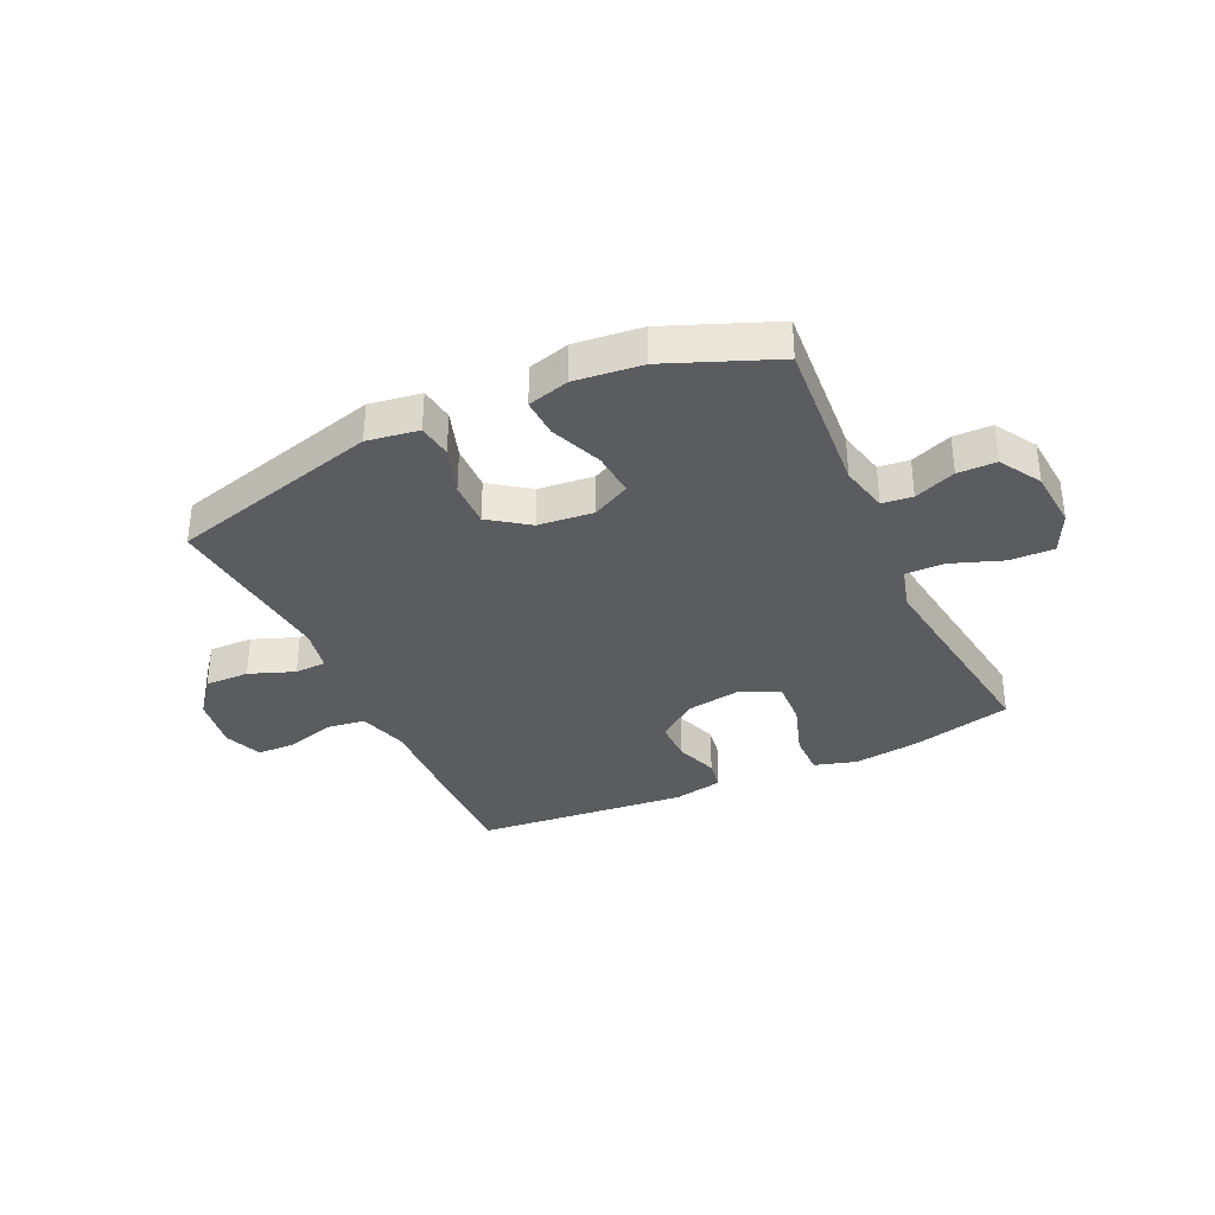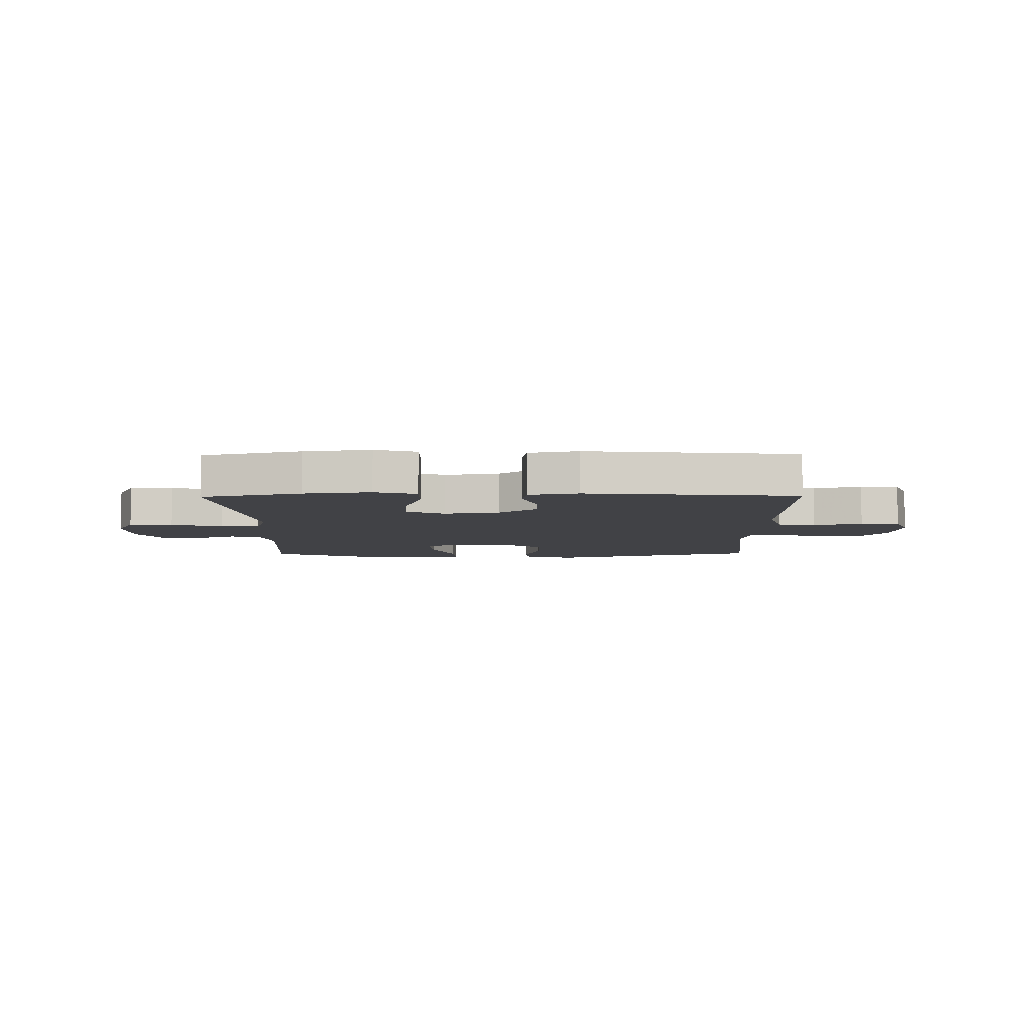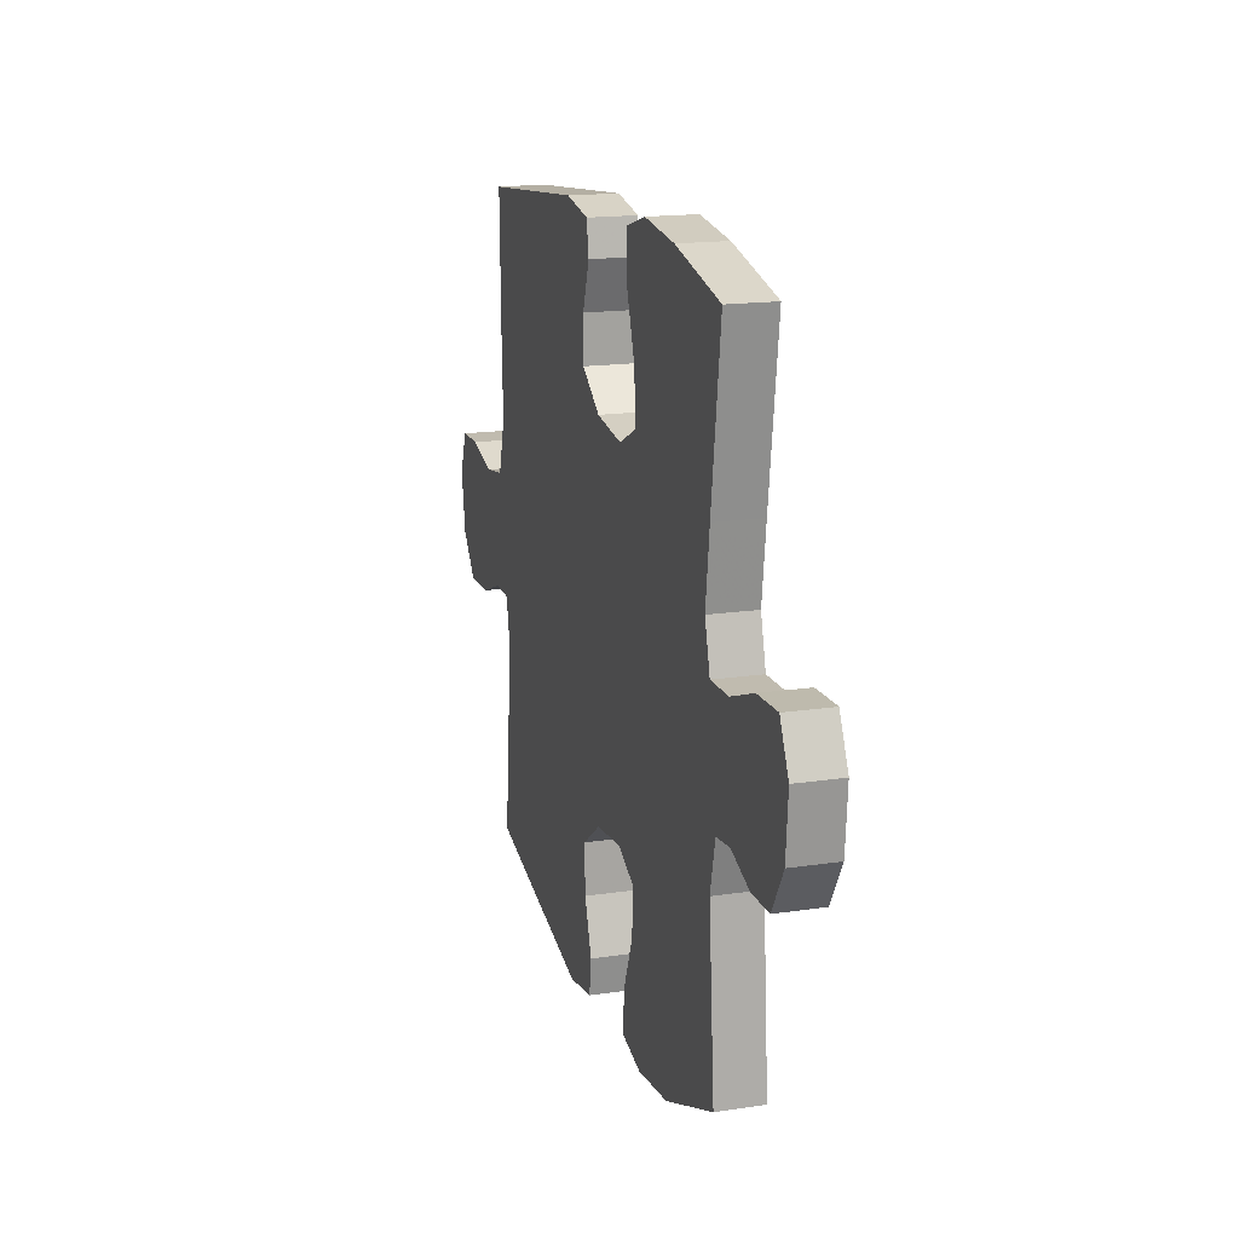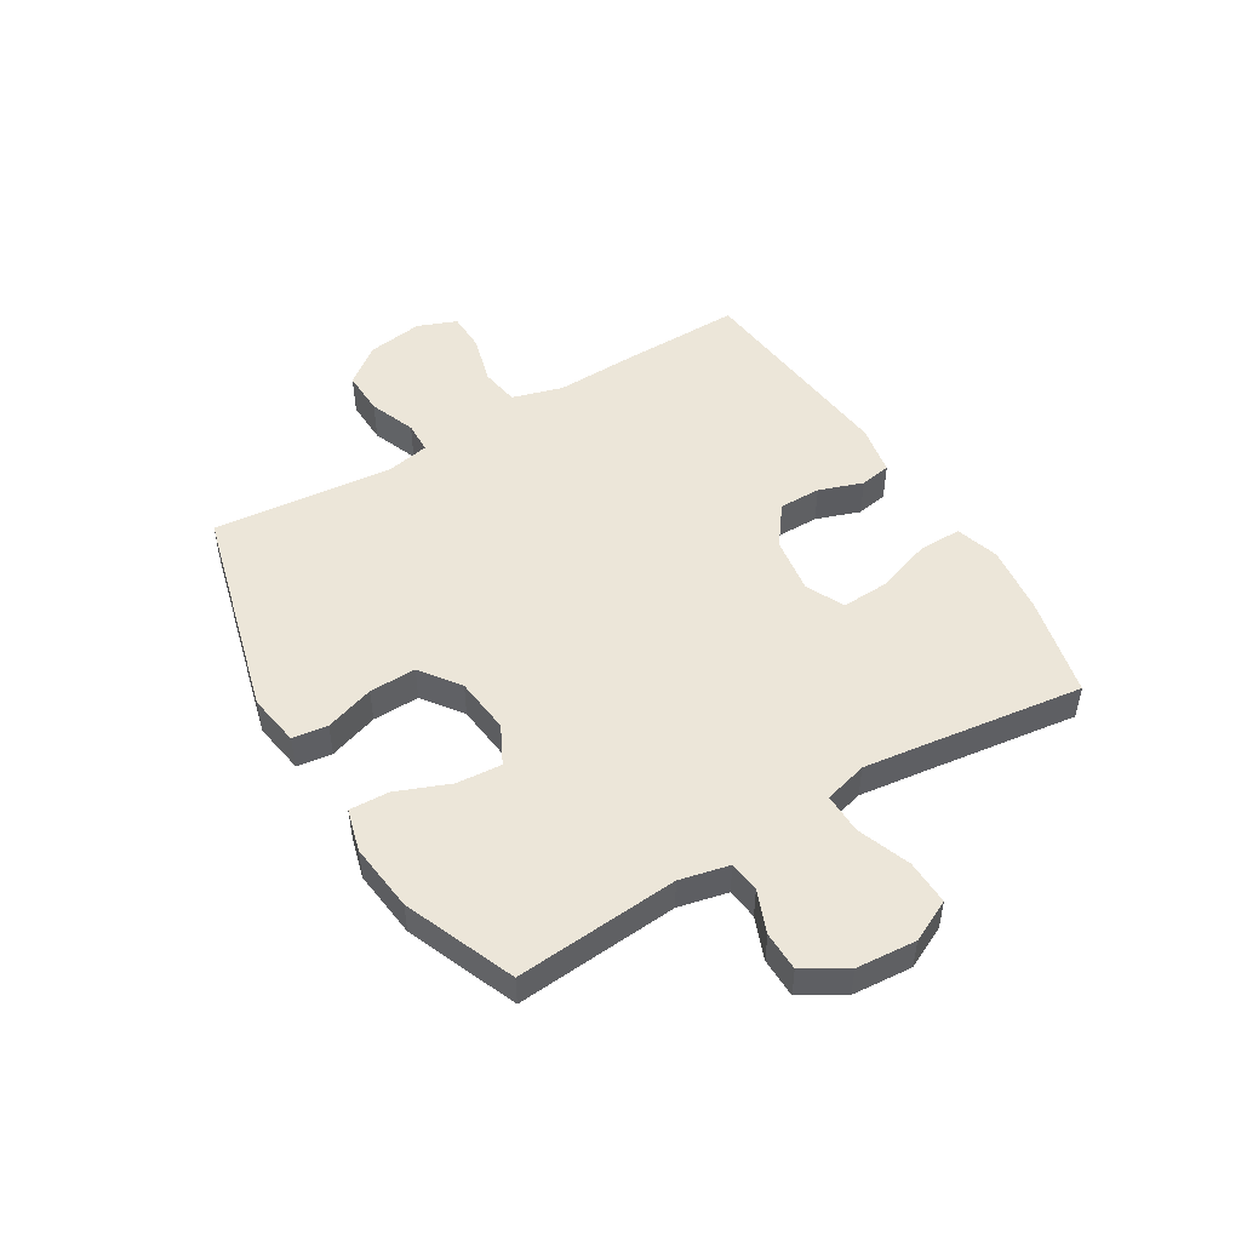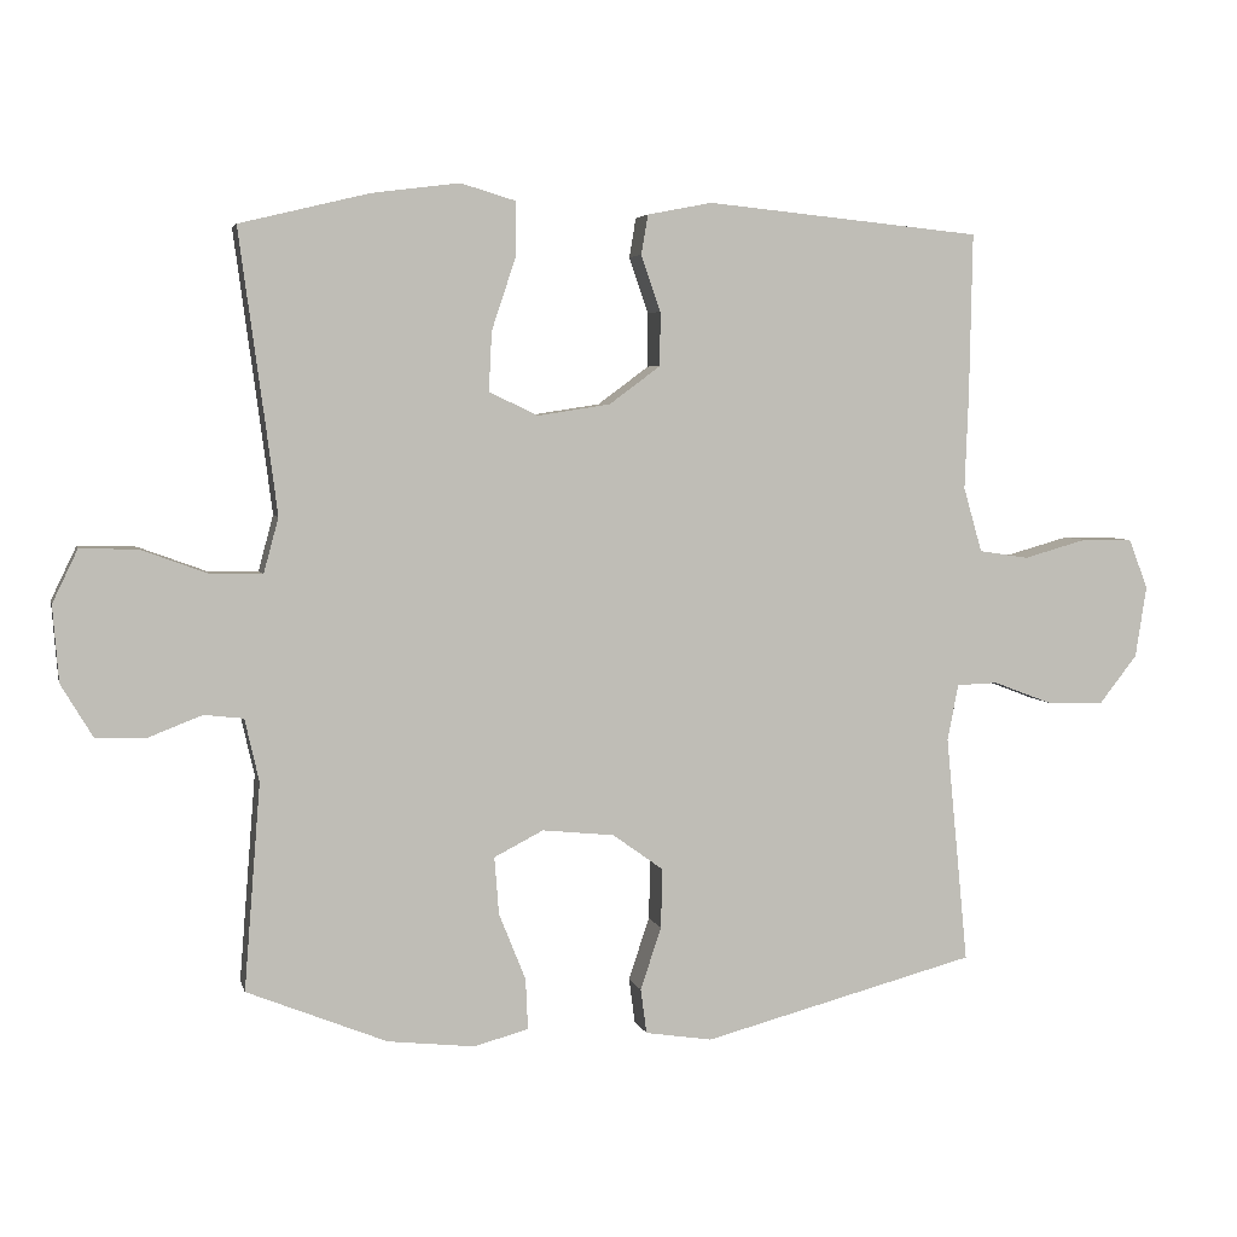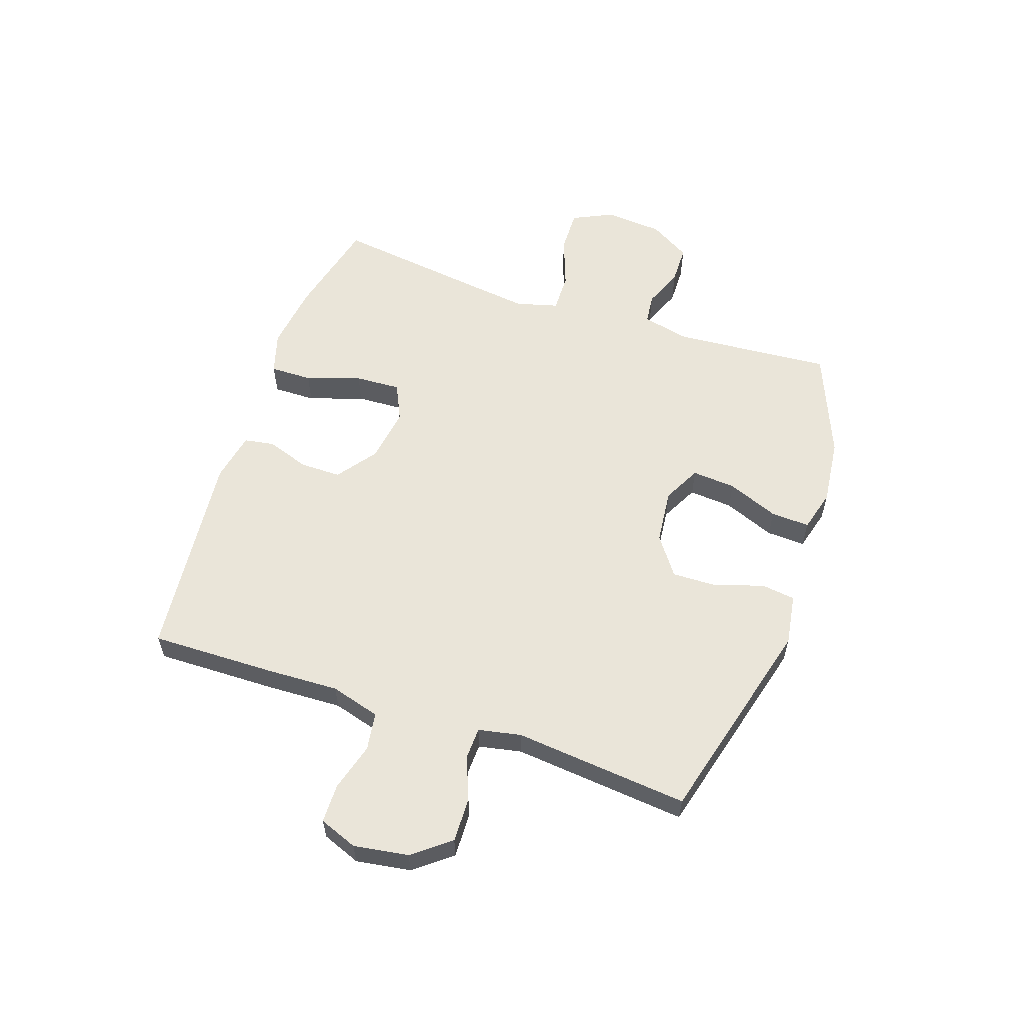
<metadata>
{"format":"obj","ext":"obj","renderer":"f3d","projection":"perspective","resolution":1024,"background":"white","views":[{"elev":-34.9,"azim":-154.9,"up":"+Y"},{"elev":-6.7,"azim":0.8,"up":"+Y"},{"elev":16.9,"azim":-106.9,"up":"+Z"},{"elev":49.2,"azim":-121.2,"up":"+Y"},{"elev":4.5,"azim":-12.9,"up":"+Z"},{"elev":58.0,"azim":108.8,"up":"+Y"}]}
</metadata>
<code>
v -0.5 0.07 0.5
v -0.326 0.07 0.542
v -0.209 0.07 0.557
v -0.135 0.07 0.535
v -0.136 0.07 0.461
v -0.168 0.07 0.365
v -0.172 0.07 0.285
v -0.106 0.07 0.254
v -0.009 0.07 0.269
v 0.06 0.07 0.32
v 0.06 0.07 0.392
v 0.034 0.07 0.467
v 0.043 0.07 0.52
v 0.13 0.07 0.537
v 0.5 0.07 0.5
v 0.496 0.07 0.283
v 0.491 0.07 0.154
v 0.516 0.07 0.067
v 0.583 0.07 0.057
v 0.668 0.07 0.081
v 0.736 0.07 0.08
v 0.762 0.07 0.013
v 0.747 0.07 -0.083
v 0.696 0.07 -0.148
v 0.619 0.07 -0.146
v 0.54 0.07 -0.116
v 0.485 0.07 -0.118
v 0.47 0.07 -0.193
v 0.5 0.07 -0.5
v 0.132 0.07 -0.597
v 0.042 0.07 -0.583
v 0.034 0.07 -0.523
v 0.062 0.07 -0.439
v 0.064 0.07 -0.359
v -0.004 0.07 -0.31
v -0.101 0.07 -0.3
v -0.167 0.07 -0.334
v -0.161 0.07 -0.411
v -0.125 0.07 -0.501
v -0.122 0.07 -0.569
v -0.195 0.07 -0.589
v -0.312 0.07 -0.576
v -0.5 0.07 -0.5
v -0.478 0.07 -0.223
v -0.497 0.07 -0.139
v -0.55 0.07 -0.133
v -0.622 0.07 -0.161
v -0.689 0.07 -0.16
v -0.732 0.07 -0.088
v -0.74 0.07 0.014
v -0.706 0.07 0.085
v -0.629 0.07 0.083
v -0.539 0.07 0.05
v -0.47 0.07 0.049
v -0.45 0.07 0.123
v -0.465 0.07 0.239
v -0.5 0 0.5
v -0.326 0 0.542
v -0.209 0 0.557
v -0.135 0 0.535
v -0.136 0 0.461
v -0.168 0 0.365
v -0.172 0 0.285
v -0.106 0 0.254
v -0.009 0 0.269
v 0.06 0 0.32
v 0.06 0 0.392
v 0.034 0 0.467
v 0.043 0 0.52
v 0.13 0 0.537
v 0.5 0 0.5
v 0.496 0 0.283
v 0.491 0 0.154
v 0.516 0 0.067
v 0.583 0 0.057
v 0.668 0 0.081
v 0.736 0 0.08
v 0.762 0 0.013
v 0.747 0 -0.083
v 0.696 0 -0.148
v 0.619 0 -0.146
v 0.54 0 -0.116
v 0.485 0 -0.118
v 0.47 0 -0.193
v 0.5 0 -0.5
v 0.132 0 -0.597
v 0.042 0 -0.583
v 0.034 0 -0.523
v 0.062 0 -0.439
v 0.064 0 -0.359
v -0.004 0 -0.31
v -0.101 0 -0.3
v -0.167 0 -0.334
v -0.161 0 -0.411
v -0.125 0 -0.501
v -0.122 0 -0.569
v -0.195 0 -0.589
v -0.312 0 -0.576
v -0.5 0 -0.5
v -0.478 0 -0.223
v -0.497 0 -0.139
v -0.55 0 -0.133
v -0.622 0 -0.161
v -0.689 0 -0.16
v -0.732 0 -0.088
v -0.74 0 0.014
v -0.706 0 0.085
v -0.629 0 0.083
v -0.539 0 0.05
v -0.47 0 0.049
v -0.45 0 0.123
v -0.465 0 0.239
f 50 51 52 53
f 50 53 54
f 49 50 54
f 46 47 48 49
f 45 46 49 54
f 44 45 54 55
f 42 43 44 55
f 38 39 40 41
f 37 38 41 42
f 30 31 32 33
f 28 29 30 33
f 27 28 33 34
f 23 24 25 26
f 23 26 27
f 22 23 27
f 19 20 21 22
f 18 19 22 27
f 17 18 27 34
f 11 12 13 14
f 10 11 14 15
f 9 10 15 16
f 3 4 5 6
f 3 6 7
f 56 1 2 3
f 56 3 7
f 37 42 55 56
f 36 37 56 7
f 35 36 7 8
f 16 17 34 35
f 8 9 16 35
f 109 108 107 106
f 110 109 106
f 110 106 105
f 105 104 103 102
f 110 105 102 101
f 111 110 101 100
f 111 100 99 98
f 97 96 95 94
f 98 97 94 93
f 89 88 87 86
f 89 86 85 84
f 90 89 84 83
f 82 81 80 79
f 83 82 79
f 83 79 78
f 78 77 76 75
f 83 78 75 74
f 90 83 74 73
f 70 69 68 67
f 71 70 67 66
f 72 71 66 65
f 62 61 60 59
f 63 62 59
f 59 58 57 112
f 63 59 112
f 112 111 98 93
f 63 112 93 92
f 64 63 92 91
f 91 90 73 72
f 91 72 65 64
f 1 57 58 2
f 2 58 59 3
f 3 59 60 4
f 4 60 61 5
f 5 61 62 6
f 6 62 63 7
f 7 63 64 8
f 8 64 65 9
f 9 65 66 10
f 10 66 67 11
f 11 67 68 12
f 12 68 69 13
f 13 69 70 14
f 14 70 71 15
f 15 71 72 16
f 16 72 73 17
f 17 73 74 18
f 18 74 75 19
f 19 75 76 20
f 20 76 77 21
f 21 77 78 22
f 22 78 79 23
f 23 79 80 24
f 24 80 81 25
f 25 81 82 26
f 26 82 83 27
f 27 83 84 28
f 28 84 85 29
f 29 85 86 30
f 30 86 87 31
f 31 87 88 32
f 32 88 89 33
f 33 89 90 34
f 34 90 91 35
f 35 91 92 36
f 36 92 93 37
f 37 93 94 38
f 38 94 95 39
f 39 95 96 40
f 40 96 97 41
f 41 97 98 42
f 42 98 99 43
f 43 99 100 44
f 44 100 101 45
f 45 101 102 46
f 46 102 103 47
f 47 103 104 48
f 48 104 105 49
f 49 105 106 50
f 50 106 107 51
f 51 107 108 52
f 52 108 109 53
f 53 109 110 54
f 54 110 111 55
f 55 111 112 56
f 56 112 57 1

</code>
